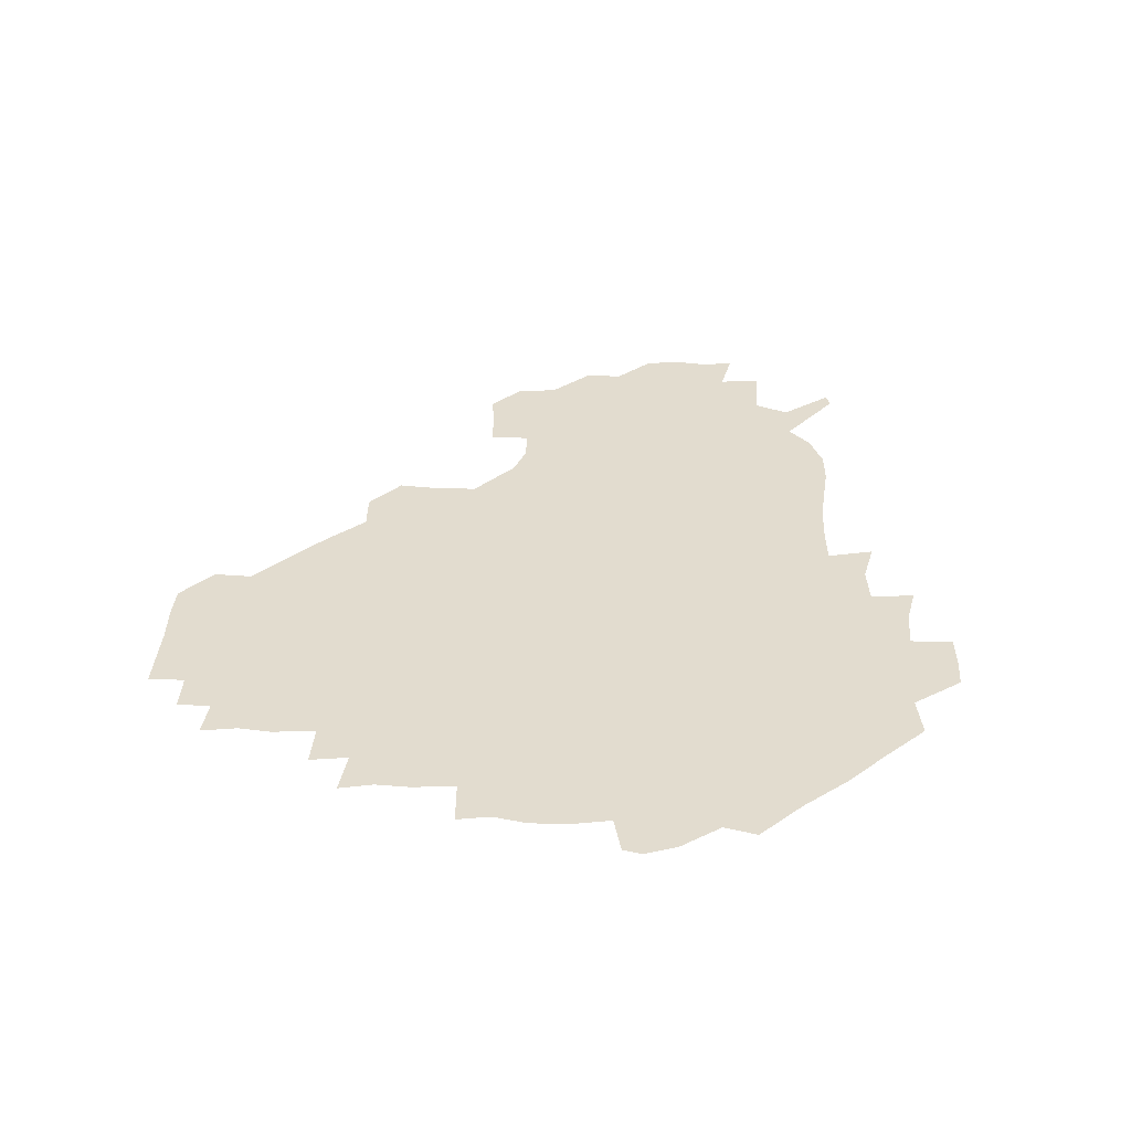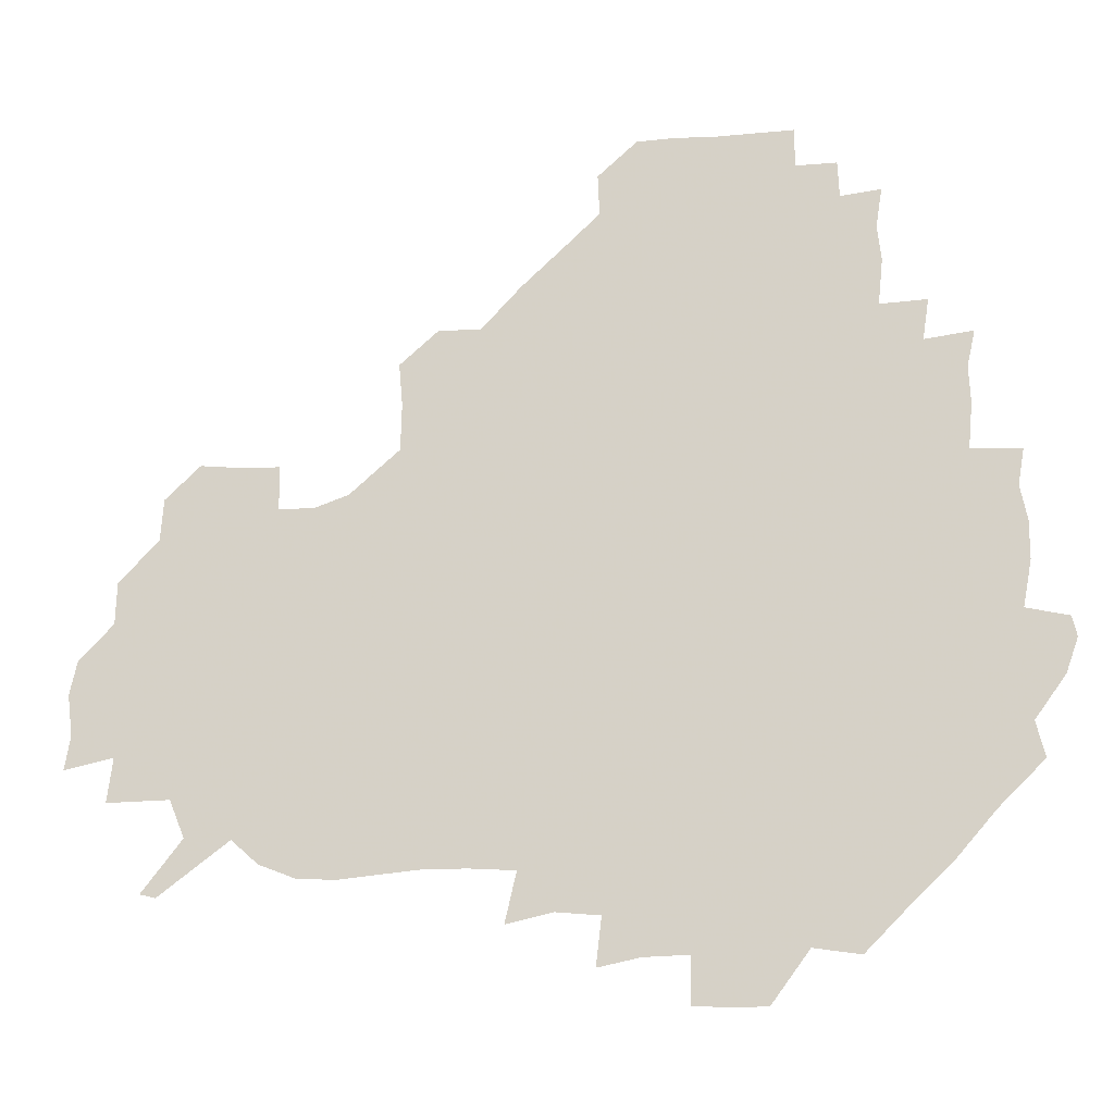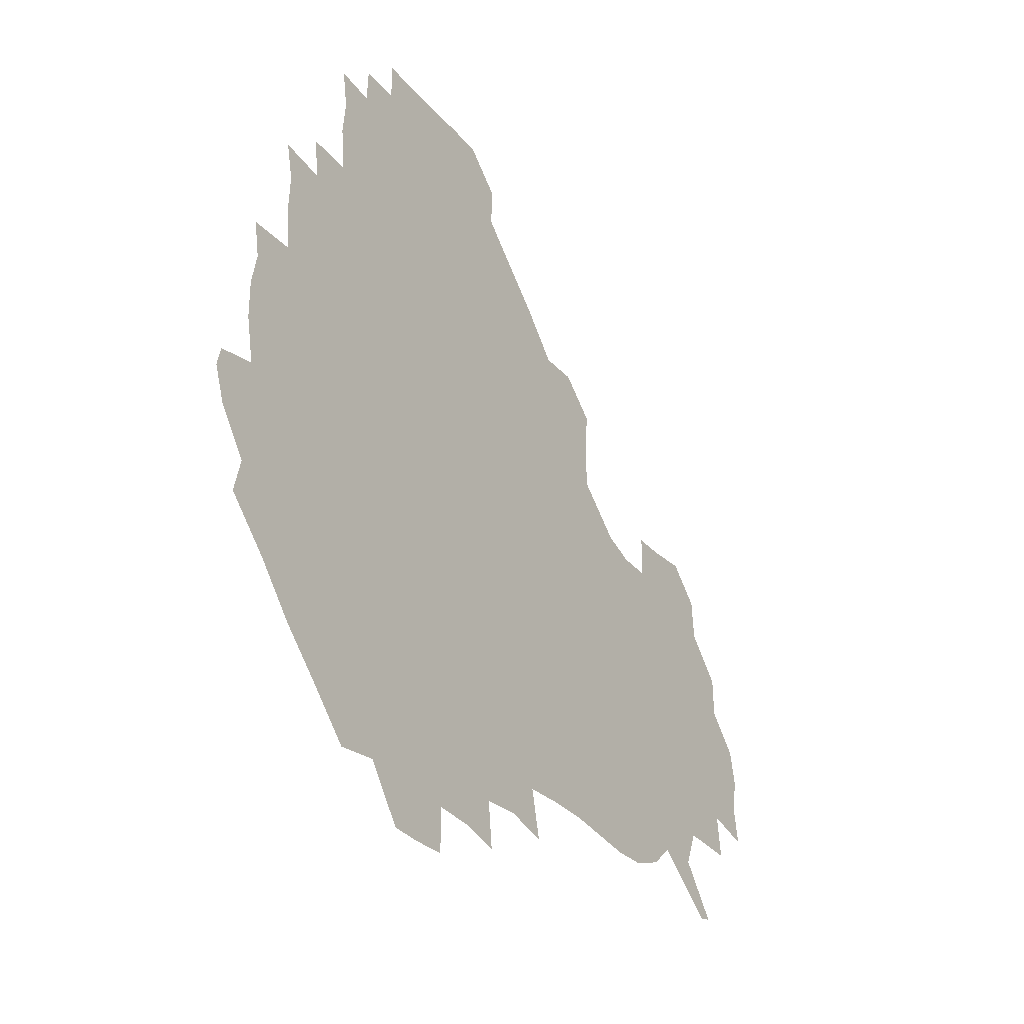
<metadata>
{"format":"obj","ext":"obj","renderer":"f3d","projection":"perspective","resolution":1024,"background":"white","views":[{"elev":34.6,"azim":-86.6,"up":"+Z"},{"elev":-17.7,"azim":-170.0,"up":"+Y"},{"elev":-32.0,"azim":-57.7,"up":"+Y"}]}
</metadata>
<code>
v 240.3 185.7 0
v 235.6 199 0
v 237.5 206.8 0
v 248.9 155.7 0
v 252.3 169.3 0
v 253.4 182.5 0
v 254.9 196.3 0
v 253.8 210.7 0
v 250.4 228.5 0
v 250.4 243.4 0
v 253.2 256.8 0
v 250.8 270.6 0
v 266.6 138.4 0
v 271.4 153.2 0
v 272.8 167.4 0
v 273.8 181.5 0
v 270.8 196.4 0
v 271 210.6 0
v 271.4 225.7 0
v 273.1 240.9 0
v 271.8 256.1 0
v 270.1 271.7 0
v 268.5 289.7 0
v 269.2 303.9 0
v 266.2 317.9 0
v 282.1 120.8 0
v 286.2 137.2 0
v 289.7 152.6 0
v 290.2 166.9 0
v 288.2 181.3 0
v 287.4 196.1 0
v 287.7 210.6 0
v 286.3 225.7 0
v 287.8 240.2 0
v 288.5 254.9 0
v 287.4 269.9 0
v 286.1 286.1 0
v 285.6 301.2 0
v 284.8 315.8 0
v 282.5 331.6 0
v 299 104.7 0
v 301.5 121.9 0
v 303.3 137.7 0
v 304.3 152.4 0
v 304.5 166.6 0
v 303.7 181 0
v 303.4 195.7 0
v 302.7 210.6 0
v 302.8 225.4 0
v 302.1 240.2 0
v 303.7 254.3 0
v 303 269.3 0
v 301.9 285.1 0
v 300 301.4 0
v 301 315.7 0
v 300.7 331.1 0
v 298.9 348.9 0
v 300.4 362.6 0
v 298 377.8 0
v 314.9 88.75 0
v 316.2 106.2 0
v 317.3 122.4 0
v 317.7 137.4 0
v 318.6 152.4 0
v 318.7 166.7 0
v 318.3 181 0
v 317.8 195.7 0
v 318 210.3 0
v 318.4 225 0
v 318.4 239.7 0
v 317.6 254.7 0
v 316.9 270.1 0
v 316.8 285.1 0
v 316.2 300.4 0
v 314.8 316.6 0
v 316.5 330.7 0
v 316.6 345.9 0
v 316.1 360.9 0
v 313.7 376.3 0
v 314.3 390.3 0
v 333 91.56 0
v 332.3 107.6 0
v 332.3 122.8 0
v 332.6 137.8 0
v 332.6 152.3 0
v 332.9 166.8 0
v 332.9 181.1 0
v 333 195.6 0
v 332.4 210.4 0
v 332.6 225 0
v 333 239.4 0
v 331.8 255 0
v 333.1 268.8 0
v 331.9 284.9 0
v 330.9 300.9 0
v 331.3 315.7 0
v 331.5 330.5 0
v 331.2 345.9 0
v 331.1 360.8 0
v 330.8 375.7 0
v 330.3 390.3 0
v 330.1 405.4 0
v 347.7 71.68 0
v 346.8 91.61 0
v 346.6 107.9 0
v 347.2 124 0
v 347.1 138.3 0
v 347 152.4 0
v 347 166.9 0
v 347.1 181.3 0
v 347.3 195.7 0
v 347.2 210.3 0
v 347.5 224.8 0
v 347.2 239.7 0
v 347.8 253.9 0
v 347.3 269.2 0
v 346.3 285.8 0
v 346.4 300.4 0
v 346.2 315.7 0
v 346.4 330.4 0
v 346.2 345.7 0
v 346 360.9 0
v 346.7 375.2 0
v 345.2 391 0
v 345.7 405.3 0
v 361.3 71.6 0
v 360.8 92.69 0
v 361 108.3 0
v 361.3 124.4 0
v 361.2 138.1 0
v 361.2 152.3 0
v 361.2 166.7 0
v 361.3 181.3 0
v 361.4 195.9 0
v 361.7 210.5 0
v 361.6 225.2 0
v 361.7 239.8 0
v 362 254.2 0
v 362.3 268.2 0
v 360.8 286 0
v 360.7 302.1 0
v 361.1 315.9 0
v 361 331.2 0
v 361.3 345.6 0
v 361.1 360.7 0
v 361.5 375.2 0
v 361.1 390.5 0
v 361.1 405.2 0
v 375.4 72.54 0
v 375.1 90.3 0
v 375.2 108.4 0
v 374.9 125 0
v 375.4 138.3 0
v 375.5 152.3 0
v 375.7 166.7 0
v 375.8 181.3 0
v 375.9 195.9 0
v 376.1 210.7 0
v 376.1 225.4 0
v 376.2 239.9 0
v 377 253.7 0
v 376.7 268.6 0
v 376.2 284.2 0
v 375.3 301.9 0
v 375.8 316.6 0
v 375.8 331.4 0
v 376.1 345.5 0
v 376.1 360.4 0
v 376.1 375.5 0
v 376.1 390.8 0
v 376 406 0
v 392.3 89.91 0
v 390.2 108.4 0
v 390.3 123 0
v 389.7 138.3 0
v 389.6 152.8 0
v 390.1 166.8 0
v 390.2 181.6 0
v 390.3 196 0
v 390.7 210.9 0
v 390.7 225.7 0
v 390.9 239.9 0
v 391.1 254.2 0
v 391 269.4 0
v 390.8 285 0
v 390.5 300.7 0
v 390.3 317.4 0
v 390.7 331.6 0
v 391 346.1 0
v 391 360.8 0
v 391.1 376.2 0
v 391.1 390.9 0
v 391.1 405.7 0
v 408.6 86.64 0
v 406.5 105.1 0
v 405.1 122.6 0
v 404.5 137.8 0
v 404.5 152.4 0
v 404.1 167.6 0
v 404 182.1 0
v 404.5 196.4 0
v 404.2 211 0
v 405.1 225.6 0
v 405.2 240.1 0
v 405.2 254 0
v 405.5 268.7 0
v 405.7 283.8 0
v 405.6 299.7 0
v 405.9 315.2 0
v 405.9 330.6 0
v 405.9 346.1 0
v 406.2 362.1 0
v 405.8 376.3 0
v 406.5 392.2 0
v 423.3 106.8 0
v 421.1 122.4 0
v 420.1 137.1 0
v 418.7 153 0
v 419.1 167.2 0
v 419.5 181.7 0
v 419.6 196.3 0
v 419.3 211.1 0
v 419.4 225.7 0
v 420 240.3 0
v 419.4 254.4 0
v 419.7 268.6 0
v 420.2 284.2 0
v 420.3 298.6 0
v 420.7 316 0
v 421 331.2 0
v 421.1 346.8 0
v 421 362.2 0
v 441.5 102.9 0
v 437 122.2 0
v 434.3 138.1 0
v 433.7 152.7 0
v 433.4 167.3 0
v 433.7 181.7 0
v 434.3 196.3 0
v 434.4 210.9 0
v 433.6 225.9 0
v 433.9 240.3 0
v 434 254.7 0
v 434.2 269.1 0
v 434.8 284.3 0
v 435.2 299.4 0
v 435.5 314.5 0
v 436.1 331 0
v 436.6 348 0
v 454.9 123.5 0
v 451.6 137.5 0
v 450.4 151.9 0
v 448.7 167.2 0
v 449.1 181.4 0
v 450.5 195.8 0
v 448 211.8 0
v 448 226 0
v 448.2 240.4 0
v 448.6 254.9 0
v 448.9 269.4 0
v 449.2 284 0
v 449.7 299.1 0
v 450.9 315.5 0
v 452 331.6 0
v 471.5 123.7 0
v 467.9 137.4 0
v 465.7 152.2 0
v 466.2 166.2 0
v 465 181.4 0
v 465.8 195.6 0
v 464.2 211.3 0
v 463.3 226 0
v 463.5 240.6 0
v 463.4 255.1 0
v 462.9 269.2 0
v 464.2 284 0
v 465.5 300.1 0
v 465.8 315.6 0
v 468.5 332.4 0
v 487.8 122.3 0
v 481.8 138.4 0
v 482.3 151.6 0
v 480.7 166.5 0
v 481.4 180.9 0
v 480.4 195.9 0
v 479.7 210.9 0
v 477.7 226.2 0
v 477.9 240.5 0
v 479.3 255.1 0
v 480.4 269.9 0
v 482.7 284.8 0
v 482.3 302.8 0
v 483.7 319.3 0
v 503.5 120.9 0
v 497 138.1 0
v 497.2 151.4 0
v 495.4 166.7 0
v 495.9 180.8 0
v 494.2 196.5 0
v 493.6 211.2 0
v 492.7 225.8 0
v 494.3 240.1 0
v 496.1 254.2 0
v 502.3 267.9 0
v 518.5 121.8 0
v 512.2 138.5 0
v 510.3 152.9 0
v 509.8 167.3 0
v 508.7 182.2 0
v 508 197 0
v 507.1 211.5 0
v 505.5 225.6 0
v 507.2 238.7 0
v 509.4 251.9 0
v 515.4 263.5 0
v 532.9 127.6 0
v 528.6 139.7 0
v 524.9 153.8 0
v 524 167.6 0
v 523.2 181.9 0
v 523.4 196.5 0
v 521.7 211.4 0
v 521.4 225.1 0
v 520.3 238.3 0
v 521.5 249.9 0
v 529.6 263.6 0
v 529.8 280.7 0
v 543.4 137 0
v 542.9 143.3 0
v 540.1 154.6 0
v 538.6 167.9 0
v 536.1 182.5 0
v 536.4 196.3 0
v 538.2 210.1 0
v 536.4 224.2 0
v 537.8 238.1 0
v 539.3 251.7 0
v 541.1 266 0
v 543.8 281.2 0
v 571.2 116.4 0
v 550.9 141.9 0
v 555.2 152.7 0
v 554.4 167.6 0
v 554.2 181.3 0
v 556 195.5 0
v 556 210.2 0
v 555.4 225.1 0
v 558 239.6 0
v 554.8 253.7 0
v 556.7 267.6 0
v 561.1 283.1 0
v 577.4 118 0
v 561.5 138.3 0
v 567.4 152.8 0
v 570.5 167.6 0
v 569.6 181.2 0
v 569.8 195.2 0
v 570.4 210.1 0
v 572.1 224.8 0
v 573.9 238.8 0
v 576.3 253.9 0
v 575 270.1 0
v 592.1 152.6 0
v 589.9 169.7 0
v 586.4 182.2 0
v 582.9 195.7 0
v 587.9 207.9 0
v 592.5 221.6 0
v 591.9 237.7 0
v 609.3 165.6 0
v 607 178.7 0
v 609 194.6 0
v 606.1 207.8 0
f 5 6 1
f 1 6 2
f 6 7 2
f 2 7 3
f 7 8 3
f 13 14 4
f 4 14 5
f 14 15 5
f 5 15 6
f 15 16 6
f 6 16 7
f 16 17 7
f 7 17 8
f 17 18 8
f 8 18 9
f 18 19 9
f 9 19 10
f 19 20 10
f 10 20 11
f 20 21 11
f 11 21 12
f 21 22 12
f 26 27 13
f 13 27 14
f 27 28 14
f 14 28 15
f 28 29 15
f 15 29 16
f 29 30 16
f 16 30 17
f 30 31 17
f 17 31 18
f 31 32 18
f 18 32 19
f 32 33 19
f 19 33 20
f 33 34 20
f 20 34 21
f 34 35 21
f 21 35 22
f 35 36 22
f 22 36 23
f 36 37 23
f 23 37 24
f 37 38 24
f 24 38 25
f 38 39 25
f 41 42 26
f 26 42 27
f 42 43 27
f 27 43 28
f 43 44 28
f 28 44 29
f 44 45 29
f 29 45 30
f 45 46 30
f 30 46 31
f 46 47 31
f 31 47 32
f 47 48 32
f 32 48 33
f 48 49 33
f 33 49 34
f 49 50 34
f 34 50 35
f 50 51 35
f 35 51 36
f 51 52 36
f 36 52 37
f 52 53 37
f 37 53 38
f 53 54 38
f 38 54 39
f 54 55 39
f 39 55 40
f 55 56 40
f 60 61 41
f 41 61 42
f 61 62 42
f 42 62 43
f 62 63 43
f 43 63 44
f 63 64 44
f 44 64 45
f 64 65 45
f 45 65 46
f 65 66 46
f 46 66 47
f 66 67 47
f 47 67 48
f 67 68 48
f 48 68 49
f 68 69 49
f 49 69 50
f 69 70 50
f 50 70 51
f 70 71 51
f 51 71 52
f 71 72 52
f 52 72 53
f 72 73 53
f 53 73 54
f 73 74 54
f 54 74 55
f 74 75 55
f 55 75 56
f 75 76 56
f 56 76 57
f 76 77 57
f 57 77 58
f 77 78 58
f 58 78 59
f 78 79 59
f 60 81 61
f 81 82 61
f 61 82 62
f 82 83 62
f 62 83 63
f 83 84 63
f 63 84 64
f 84 85 64
f 64 85 65
f 85 86 65
f 65 86 66
f 86 87 66
f 66 87 67
f 87 88 67
f 67 88 68
f 88 89 68
f 68 89 69
f 89 90 69
f 69 90 70
f 90 91 70
f 70 91 71
f 91 92 71
f 71 92 72
f 92 93 72
f 72 93 73
f 93 94 73
f 73 94 74
f 94 95 74
f 74 95 75
f 95 96 75
f 75 96 76
f 96 97 76
f 76 97 77
f 97 98 77
f 77 98 78
f 98 99 78
f 78 99 79
f 99 100 79
f 79 100 80
f 100 101 80
f 103 104 81
f 81 104 82
f 104 105 82
f 82 105 83
f 105 106 83
f 83 106 84
f 106 107 84
f 84 107 85
f 107 108 85
f 85 108 86
f 108 109 86
f 86 109 87
f 109 110 87
f 87 110 88
f 110 111 88
f 88 111 89
f 111 112 89
f 89 112 90
f 112 113 90
f 90 113 91
f 113 114 91
f 91 114 92
f 114 115 92
f 92 115 93
f 115 116 93
f 93 116 94
f 116 117 94
f 94 117 95
f 117 118 95
f 95 118 96
f 118 119 96
f 96 119 97
f 119 120 97
f 97 120 98
f 120 121 98
f 98 121 99
f 121 122 99
f 99 122 100
f 122 123 100
f 100 123 101
f 123 124 101
f 101 124 102
f 124 125 102
f 103 126 104
f 126 127 104
f 104 127 105
f 127 128 105
f 105 128 106
f 128 129 106
f 106 129 107
f 129 130 107
f 107 130 108
f 130 131 108
f 108 131 109
f 131 132 109
f 109 132 110
f 132 133 110
f 110 133 111
f 133 134 111
f 111 134 112
f 134 135 112
f 112 135 113
f 135 136 113
f 113 136 114
f 136 137 114
f 114 137 115
f 137 138 115
f 115 138 116
f 138 139 116
f 116 139 117
f 139 140 117
f 117 140 118
f 140 141 118
f 118 141 119
f 141 142 119
f 119 142 120
f 142 143 120
f 120 143 121
f 143 144 121
f 121 144 122
f 144 145 122
f 122 145 123
f 145 146 123
f 123 146 124
f 146 147 124
f 124 147 125
f 147 148 125
f 126 149 127
f 149 150 127
f 127 150 128
f 150 151 128
f 128 151 129
f 151 152 129
f 129 152 130
f 152 153 130
f 130 153 131
f 153 154 131
f 131 154 132
f 154 155 132
f 132 155 133
f 155 156 133
f 133 156 134
f 156 157 134
f 134 157 135
f 157 158 135
f 135 158 136
f 158 159 136
f 136 159 137
f 159 160 137
f 137 160 138
f 160 161 138
f 138 161 139
f 161 162 139
f 139 162 140
f 162 163 140
f 140 163 141
f 163 164 141
f 141 164 142
f 164 165 142
f 142 165 143
f 165 166 143
f 143 166 144
f 166 167 144
f 144 167 145
f 167 168 145
f 145 168 146
f 168 169 146
f 146 169 147
f 169 170 147
f 147 170 148
f 170 171 148
f 150 172 151
f 172 173 151
f 151 173 152
f 173 174 152
f 152 174 153
f 174 175 153
f 153 175 154
f 175 176 154
f 154 176 155
f 176 177 155
f 155 177 156
f 177 178 156
f 156 178 157
f 178 179 157
f 157 179 158
f 179 180 158
f 158 180 159
f 180 181 159
f 159 181 160
f 181 182 160
f 160 182 161
f 182 183 161
f 161 183 162
f 183 184 162
f 162 184 163
f 184 185 163
f 163 185 164
f 185 186 164
f 164 186 165
f 186 187 165
f 165 187 166
f 187 188 166
f 166 188 167
f 188 189 167
f 167 189 168
f 189 190 168
f 168 190 169
f 190 191 169
f 169 191 170
f 191 192 170
f 170 192 171
f 192 193 171
f 172 194 173
f 194 195 173
f 173 195 174
f 195 196 174
f 174 196 175
f 196 197 175
f 175 197 176
f 197 198 176
f 176 198 177
f 198 199 177
f 177 199 178
f 199 200 178
f 178 200 179
f 200 201 179
f 179 201 180
f 201 202 180
f 180 202 181
f 202 203 181
f 181 203 182
f 203 204 182
f 182 204 183
f 204 205 183
f 183 205 184
f 205 206 184
f 184 206 185
f 206 207 185
f 185 207 186
f 207 208 186
f 186 208 187
f 208 209 187
f 187 209 188
f 209 210 188
f 188 210 189
f 210 211 189
f 189 211 190
f 211 212 190
f 190 212 191
f 212 213 191
f 191 213 192
f 213 214 192
f 192 214 193
f 195 215 196
f 215 216 196
f 196 216 197
f 216 217 197
f 197 217 198
f 217 218 198
f 198 218 199
f 218 219 199
f 199 219 200
f 219 220 200
f 200 220 201
f 220 221 201
f 201 221 202
f 221 222 202
f 202 222 203
f 222 223 203
f 203 223 204
f 223 224 204
f 204 224 205
f 224 225 205
f 205 225 206
f 225 226 206
f 206 226 207
f 226 227 207
f 207 227 208
f 227 228 208
f 208 228 209
f 228 229 209
f 209 229 210
f 229 230 210
f 210 230 211
f 230 231 211
f 211 231 212
f 231 232 212
f 212 232 213
f 215 233 216
f 233 234 216
f 216 234 217
f 234 235 217
f 217 235 218
f 235 236 218
f 218 236 219
f 236 237 219
f 219 237 220
f 237 238 220
f 220 238 221
f 238 239 221
f 221 239 222
f 239 240 222
f 222 240 223
f 240 241 223
f 223 241 224
f 241 242 224
f 224 242 225
f 242 243 225
f 225 243 226
f 243 244 226
f 226 244 227
f 244 245 227
f 227 245 228
f 245 246 228
f 228 246 229
f 246 247 229
f 229 247 230
f 247 248 230
f 230 248 231
f 248 249 231
f 231 249 232
f 234 250 235
f 250 251 235
f 235 251 236
f 251 252 236
f 236 252 237
f 252 253 237
f 237 253 238
f 253 254 238
f 238 254 239
f 254 255 239
f 239 255 240
f 255 256 240
f 240 256 241
f 256 257 241
f 241 257 242
f 257 258 242
f 242 258 243
f 258 259 243
f 243 259 244
f 259 260 244
f 244 260 245
f 260 261 245
f 245 261 246
f 261 262 246
f 246 262 247
f 262 263 247
f 247 263 248
f 263 264 248
f 248 264 249
f 250 265 251
f 265 266 251
f 251 266 252
f 266 267 252
f 252 267 253
f 267 268 253
f 253 268 254
f 268 269 254
f 254 269 255
f 269 270 255
f 255 270 256
f 270 271 256
f 256 271 257
f 271 272 257
f 257 272 258
f 272 273 258
f 258 273 259
f 273 274 259
f 259 274 260
f 274 275 260
f 260 275 261
f 275 276 261
f 261 276 262
f 276 277 262
f 262 277 263
f 277 278 263
f 263 278 264
f 278 279 264
f 265 280 266
f 280 281 266
f 266 281 267
f 281 282 267
f 267 282 268
f 282 283 268
f 268 283 269
f 283 284 269
f 269 284 270
f 284 285 270
f 270 285 271
f 285 286 271
f 271 286 272
f 286 287 272
f 272 287 273
f 287 288 273
f 273 288 274
f 288 289 274
f 274 289 275
f 289 290 275
f 275 290 276
f 290 291 276
f 276 291 277
f 291 292 277
f 277 292 278
f 292 293 278
f 278 293 279
f 280 294 281
f 294 295 281
f 281 295 282
f 295 296 282
f 282 296 283
f 296 297 283
f 283 297 284
f 297 298 284
f 284 298 285
f 298 299 285
f 285 299 286
f 299 300 286
f 286 300 287
f 300 301 287
f 287 301 288
f 301 302 288
f 288 302 289
f 302 303 289
f 289 303 290
f 303 304 290
f 290 304 291
f 294 305 295
f 305 306 295
f 295 306 296
f 306 307 296
f 296 307 297
f 307 308 297
f 297 308 298
f 308 309 298
f 298 309 299
f 309 310 299
f 299 310 300
f 310 311 300
f 300 311 301
f 311 312 301
f 301 312 302
f 312 313 302
f 302 313 303
f 313 314 303
f 303 314 304
f 314 315 304
f 305 316 306
f 316 317 306
f 306 317 307
f 317 318 307
f 307 318 308
f 318 319 308
f 308 319 309
f 319 320 309
f 309 320 310
f 320 321 310
f 310 321 311
f 321 322 311
f 311 322 312
f 322 323 312
f 312 323 313
f 323 324 313
f 313 324 314
f 324 325 314
f 314 325 315
f 325 326 315
f 316 328 317
f 328 329 317
f 317 329 318
f 329 330 318
f 318 330 319
f 330 331 319
f 319 331 320
f 331 332 320
f 320 332 321
f 332 333 321
f 321 333 322
f 333 334 322
f 322 334 323
f 334 335 323
f 323 335 324
f 335 336 324
f 324 336 325
f 336 337 325
f 325 337 326
f 337 338 326
f 326 338 327
f 338 339 327
f 328 340 329
f 340 341 329
f 329 341 330
f 341 342 330
f 330 342 331
f 342 343 331
f 331 343 332
f 343 344 332
f 332 344 333
f 344 345 333
f 333 345 334
f 345 346 334
f 334 346 335
f 346 347 335
f 335 347 336
f 347 348 336
f 336 348 337
f 348 349 337
f 337 349 338
f 349 350 338
f 338 350 339
f 350 351 339
f 340 352 341
f 352 353 341
f 341 353 342
f 353 354 342
f 342 354 343
f 354 355 343
f 343 355 344
f 355 356 344
f 344 356 345
f 356 357 345
f 345 357 346
f 357 358 346
f 346 358 347
f 358 359 347
f 347 359 348
f 359 360 348
f 348 360 349
f 360 361 349
f 349 361 350
f 361 362 350
f 350 362 351
f 354 363 355
f 363 364 355
f 355 364 356
f 364 365 356
f 356 365 357
f 365 366 357
f 357 366 358
f 366 367 358
f 358 367 359
f 367 368 359
f 359 368 360
f 368 369 360
f 360 369 361
f 364 370 365
f 370 371 365
f 365 371 366
f 371 372 366
f 366 372 367
f 372 373 367
f 367 373 368

</code>
